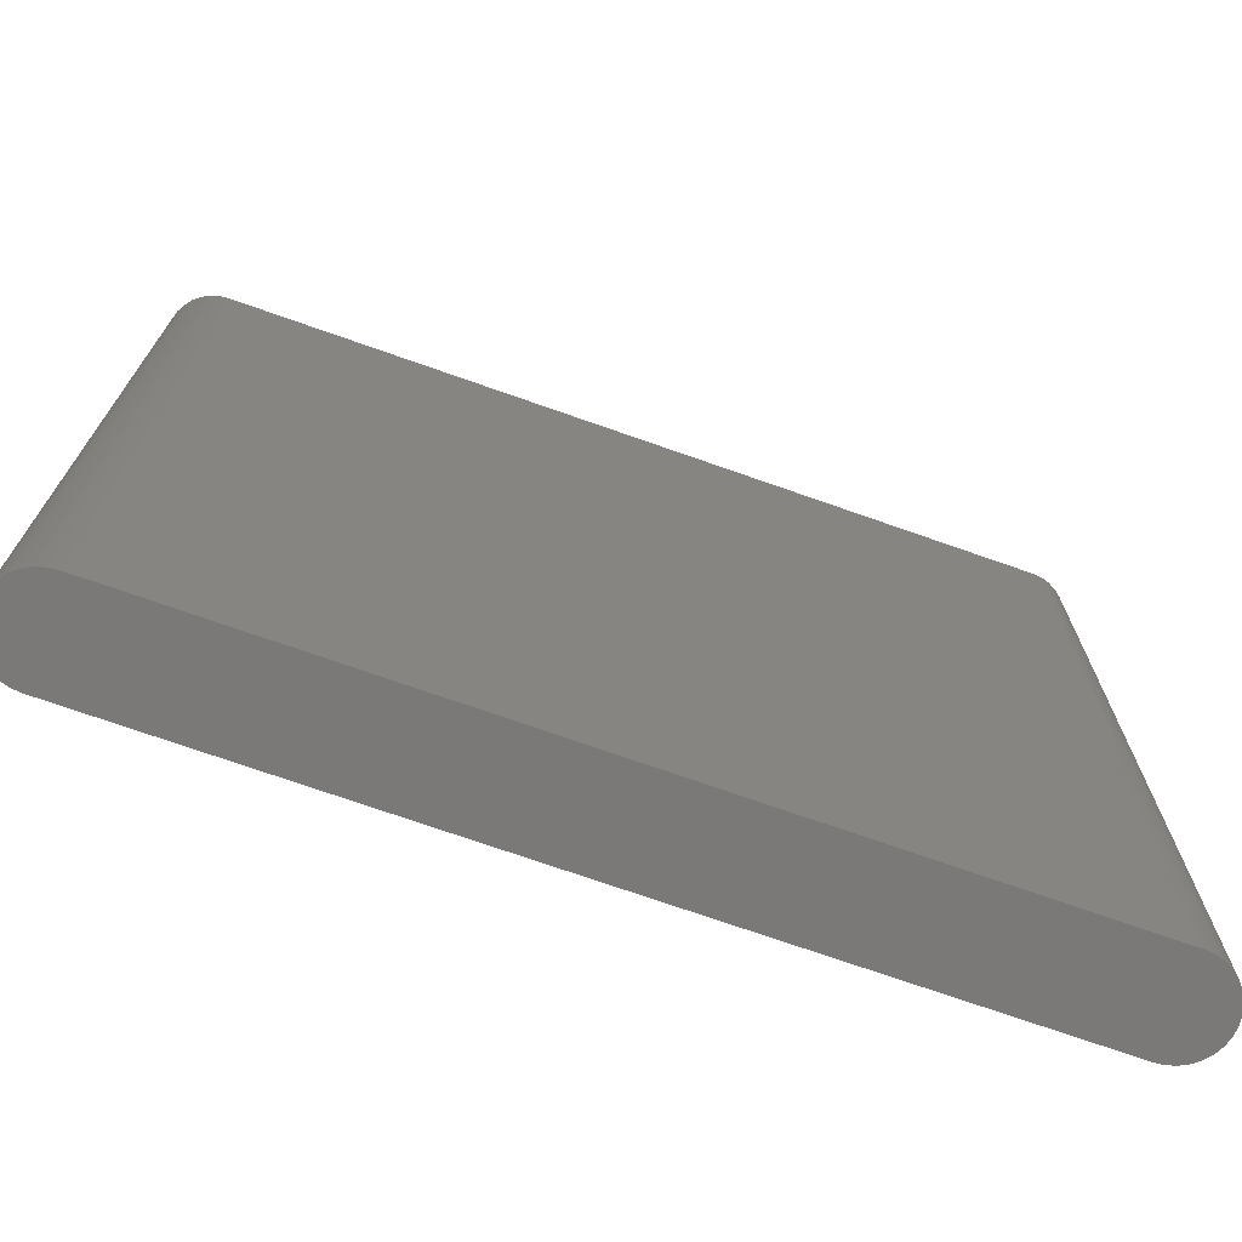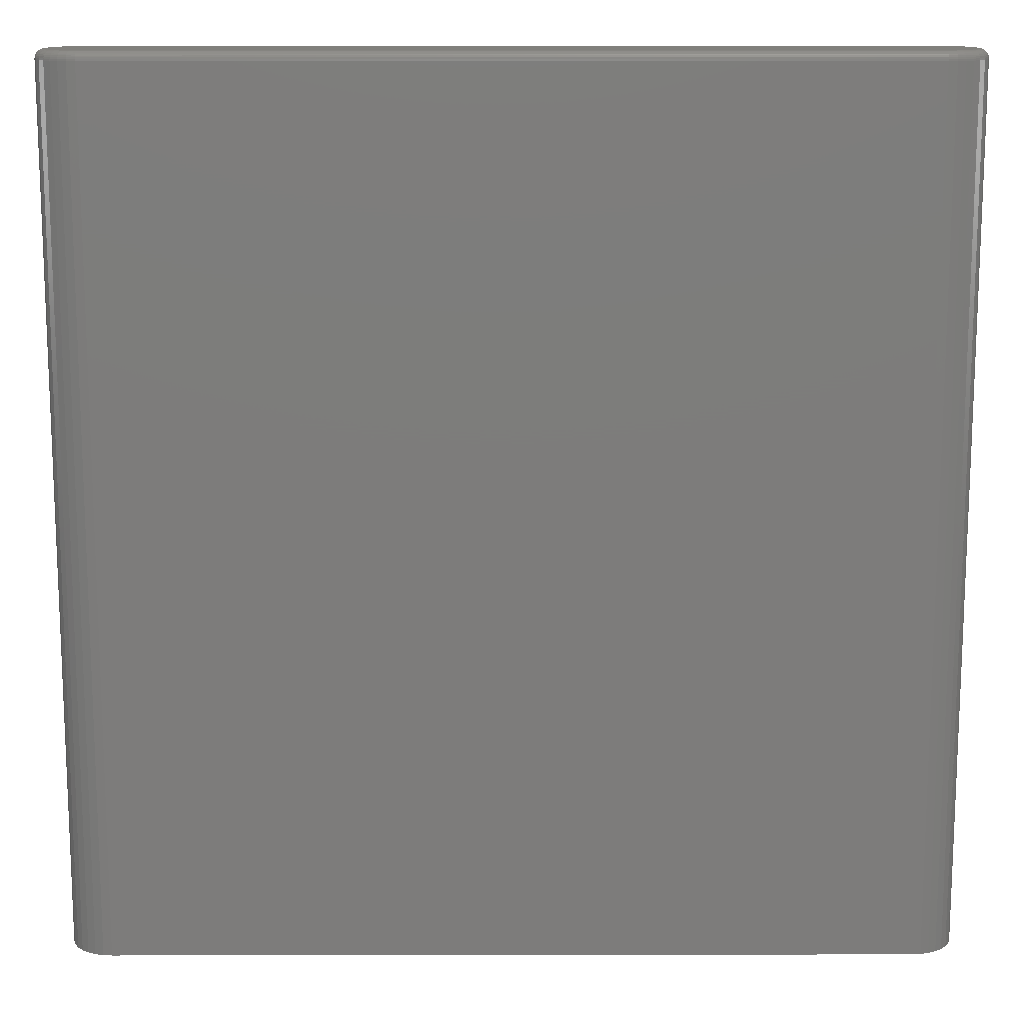
<metadata>
{"format":"stl","ext":"stl","renderer":"f3d","projection":"perspective","resolution":1024,"background":"white","views":[{"elev":-72.5,"azim":160.6,"up":"+Y"},{"elev":13.9,"azim":179.8,"up":"+Y"}]}
</metadata>
<code>
# stl→obj: 340 verts, 676 faces
v 0.6867 0.75 0.05478
v -0.6834 0.75 0.05478
v 0.6752 0.75 0.05592
v -0.6719 0.75 0.05592
v -0.6834 0.75 -0.06136
v 0.6867 0.75 -0.06136
v -0.6719 0.75 -0.0625
v 0.6752 0.75 -0.0625
v -0.6945 0.75 0.05141
v 0.6978 0.75 0.05141
v -0.7048 0.75 0.04594
v 0.7081 0.75 0.04594
v -0.7137 0.75 0.03858
v 0.717 0.75 0.03858
v -0.7211 0.75 0.02961
v 0.7244 0.75 0.02961
v 0.717 0.75 -0.04516
v -0.7137 0.75 -0.04516
v 0.7244 0.75 -0.03619
v -0.7048 0.75 -0.05252
v 0.7081 0.75 -0.05252
v -0.6945 0.75 -0.05799
v 0.6978 0.75 -0.05799
v -0.7211 0.75 -0.03619
v -0.7266 0.75 -0.02595
v 0.7299 0.75 -0.02595
v -0.7299 0.75 -0.01484
v 0.7332 0.75 -0.01484
v -0.7311 0.75 -0.003289
v 0.7344 0.75 -0.003289
v -0.7299 0.75 0.008262
v 0.7332 0.75 0.008262
v -0.7266 0.75 0.01937
v 0.7299 0.75 0.01937
v -0.6719 0.7344 -0.07812
v -0.6719 -0.75 -0.07812
v -0.6865 0.7344 -0.07669
v -0.6865 -0.75 -0.07669
v -0.7005 0.7344 -0.07243
v -0.7005 -0.75 -0.07243
v -0.7135 0.7344 -0.06551
v -0.7135 -0.75 -0.06551
v -0.7248 0.7344 -0.05621
v -0.7248 -0.75 -0.05621
v -0.7341 0.7344 -0.04487
v -0.7341 -0.75 -0.04487
v -0.741 0.7344 -0.03193
v -0.741 -0.75 -0.03193
v -0.7453 0.7344 -0.01789
v -0.7453 -0.75 -0.01789
v -0.7467 0.7344 -0.003289
v -0.7467 -0.75 -0.003289
v -0.7453 0.7344 0.01131
v -0.7453 -0.75 0.01131
v -0.741 0.7344 0.02535
v -0.741 -0.75 0.02535
v -0.7341 0.7344 0.03829
v -0.7341 -0.75 0.03829
v -0.7248 0.7344 0.04963
v -0.7248 -0.75 0.04963
v -0.7135 0.7344 0.05893
v -0.7135 -0.75 0.05893
v -0.7005 0.7344 0.06585
v -0.7005 -0.75 0.06585
v -0.6865 0.7344 0.07011
v -0.6865 -0.75 0.07011
v -0.6719 0.7344 0.07155
v -0.6719 -0.75 0.07155
v 0.6752 0.7344 0.07155
v 0.6752 -0.75 0.07155
v 0.6898 0.7344 0.07011
v 0.6898 -0.75 0.07011
v 0.7038 0.7344 0.06585
v 0.7038 -0.75 0.06585
v 0.7167 0.7344 0.05893
v 0.7167 -0.75 0.05893
v 0.7281 0.7344 0.04963
v 0.7281 -0.75 0.04963
v 0.7374 0.7344 0.03829
v 0.7374 -0.75 0.03829
v 0.7443 0.7344 0.02535
v 0.7443 -0.75 0.02535
v 0.7486 0.7344 0.01131
v 0.7486 -0.75 0.01131
v 0.75 0.7344 -0.003289
v 0.75 -0.75 -0.003289
v 0.7486 0.7344 -0.01789
v 0.7486 -0.75 -0.01789
v 0.7443 0.7344 -0.03193
v 0.7443 -0.75 -0.03193
v 0.7374 0.7344 -0.04487
v 0.7374 -0.75 -0.04487
v 0.7281 0.7344 -0.05621
v 0.7281 -0.75 -0.05621
v 0.7167 0.7344 -0.06551
v 0.7167 -0.75 -0.06551
v 0.7038 0.7344 -0.07243
v 0.7038 -0.75 -0.07243
v 0.6898 0.7344 -0.07669
v 0.6898 -0.75 -0.07669
v 0.6752 0.7344 -0.07812
v 0.6752 -0.75 -0.07812
v -0.6719 0.7374 -0.07782
v -0.6864 0.7374 -0.07639
v -0.6719 0.7404 -0.07694
v -0.6862 0.7404 -0.07552
v -0.6719 0.7431 -0.07549
v -0.686 0.7431 -0.0741
v -0.6719 0.7454 -0.07355
v -0.6856 0.7454 -0.0722
v -0.6719 0.7474 -0.07118
v -0.6851 0.7474 -0.06988
v -0.6719 0.7488 -0.06848
v -0.6846 0.7488 -0.06723
v -0.6719 0.7497 -0.06555
v -0.684 0.7497 -0.06435
v -0.6864 0.7374 0.06981
v -0.6719 0.7374 0.07125
v -0.6862 0.7404 0.06894
v -0.6719 0.7404 0.07036
v -0.686 0.7431 0.06753
v -0.6719 0.7431 0.06891
v -0.6856 0.7454 0.06562
v -0.6719 0.7454 0.06697
v -0.6851 0.7474 0.0633
v -0.6719 0.7474 0.0646
v -0.6846 0.7488 0.06065
v -0.6719 0.7488 0.0619
v -0.684 0.7497 0.05777
v -0.6719 0.7497 0.05897
v -0.7004 0.7374 0.06557
v -0.7001 0.7404 0.06475
v -0.6995 0.7431 0.06342
v -0.6988 0.7454 0.06162
v -0.6979 0.7474 0.05943
v -0.6968 0.7488 0.05694
v -0.6957 0.7497 0.05423
v -0.7133 0.7374 0.05868
v -0.7128 0.7404 0.05795
v -0.712 0.7431 0.05674
v -0.7109 0.7454 0.05513
v -0.7096 0.7474 0.05316
v -0.7081 0.7488 0.05091
v -0.7065 0.7497 0.04848
v -0.7246 0.7374 0.04941
v -0.724 0.7404 0.04879
v -0.7229 0.7431 0.04777
v -0.7216 0.7454 0.04639
v -0.7199 0.7474 0.04472
v -0.718 0.7488 0.04281
v -0.7159 0.7497 0.04073
v -0.7338 0.7374 0.03812
v -0.7331 0.7404 0.03763
v -0.7319 0.7431 0.03682
v -0.7303 0.7454 0.03574
v -0.7283 0.7474 0.03443
v -0.7261 0.7488 0.03293
v -0.7236 0.7497 0.0313
v -0.7407 0.7374 0.02523
v -0.7399 0.7404 0.02489
v -0.7386 0.7431 0.02434
v -0.7368 0.7454 0.0236
v -0.7346 0.7474 0.02269
v -0.7321 0.7488 0.02166
v -0.7294 0.7497 0.02054
v -0.745 0.7374 0.01125
v -0.7441 0.7404 0.01108
v -0.7427 0.7431 0.0108
v -0.7408 0.7454 0.01042
v -0.7385 0.7474 0.009955
v -0.7358 0.7488 0.009428
v -0.7329 0.7497 0.008857
v -0.7464 0.7374 -0.003289
v -0.7455 0.7404 -0.003289
v -0.7441 0.7431 -0.003289
v -0.7421 0.7454 -0.003289
v -0.7398 0.7474 -0.003289
v -0.7371 0.7488 -0.003289
v -0.7341 0.7497 -0.003289
v -0.745 0.7374 -0.01783
v -0.7441 0.7404 -0.01766
v -0.7427 0.7431 -0.01738
v -0.7408 0.7454 -0.017
v -0.7385 0.7474 -0.01653
v -0.7358 0.7488 -0.01601
v -0.7329 0.7497 -0.01544
v -0.7407 0.7374 -0.03181
v -0.7399 0.7404 -0.03147
v -0.7386 0.7431 -0.03092
v -0.7368 0.7454 -0.03018
v -0.7346 0.7474 -0.02927
v -0.7321 0.7488 -0.02824
v -0.7294 0.7497 -0.02711
v -0.7338 0.7374 -0.0447
v -0.7331 0.7404 -0.04421
v -0.7319 0.7431 -0.0434
v -0.7303 0.7454 -0.04232
v -0.7283 0.7474 -0.04101
v -0.7261 0.7488 -0.03951
v -0.7236 0.7497 -0.03788
v -0.7246 0.7374 -0.05599
v -0.724 0.7404 -0.05537
v -0.7229 0.7431 -0.05434
v -0.7216 0.7454 -0.05297
v -0.7199 0.7474 -0.0513
v -0.718 0.7488 -0.04939
v -0.7159 0.7497 -0.04731
v -0.7133 0.7374 -0.06526
v -0.7128 0.7404 -0.06452
v -0.712 0.7431 -0.06332
v -0.7109 0.7454 -0.06171
v -0.7096 0.7474 -0.05974
v -0.7081 0.7488 -0.05749
v -0.7065 0.7497 -0.05506
v -0.7004 0.7374 -0.07215
v -0.7001 0.7404 -0.07133
v -0.6995 0.7431 -0.07
v -0.6988 0.7454 -0.0682
v -0.6979 0.7474 -0.06601
v -0.6968 0.7488 -0.06352
v -0.6957 0.7497 -0.06081
v 0.6752 0.7497 0.05897
v 0.6752 0.7488 0.0619
v 0.6752 0.7474 0.0646
v 0.6752 0.7454 0.06697
v 0.6752 0.7431 0.06891
v 0.6752 0.7404 0.07036
v 0.6752 0.7374 0.07125
v 0.6897 0.7374 0.06981
v 0.6895 0.7404 0.06894
v 0.6893 0.7431 0.06753
v 0.6889 0.7454 0.06562
v 0.6884 0.7474 0.0633
v 0.6879 0.7488 0.06065
v 0.6873 0.7497 0.05777
v 0.6897 0.7374 -0.07639
v 0.6752 0.7374 -0.07782
v 0.6895 0.7404 -0.07552
v 0.6752 0.7404 -0.07694
v 0.6893 0.7431 -0.0741
v 0.6752 0.7431 -0.07549
v 0.6889 0.7454 -0.0722
v 0.6752 0.7454 -0.07355
v 0.6884 0.7474 -0.06988
v 0.6752 0.7474 -0.07118
v 0.6879 0.7488 -0.06723
v 0.6752 0.7488 -0.06848
v 0.6873 0.7497 -0.06435
v 0.6752 0.7497 -0.06555
v 0.7037 0.7374 -0.07215
v 0.7033 0.7404 -0.07133
v 0.7028 0.7431 -0.07
v 0.7021 0.7454 -0.0682
v 0.7011 0.7474 -0.06601
v 0.7001 0.7488 -0.06352
v 0.699 0.7497 -0.06081
v 0.7166 0.7374 -0.06526
v 0.7161 0.7404 -0.06452
v 0.7153 0.7431 -0.06332
v 0.7142 0.7454 -0.06171
v 0.7129 0.7474 -0.05974
v 0.7114 0.7488 -0.05749
v 0.7098 0.7497 -0.05506
v 0.7279 0.7374 -0.05599
v 0.7272 0.7404 -0.05537
v 0.7262 0.7431 -0.05434
v 0.7248 0.7454 -0.05297
v 0.7232 0.7474 -0.0513
v 0.7213 0.7488 -0.04939
v 0.7192 0.7497 -0.04731
v 0.7371 0.7374 -0.0447
v 0.7364 0.7404 -0.04421
v 0.7352 0.7431 -0.0434
v 0.7336 0.7454 -0.04232
v 0.7316 0.7474 -0.04101
v 0.7294 0.7488 -0.03951
v 0.7269 0.7497 -0.03788
v 0.744 0.7374 -0.03181
v 0.7432 0.7404 -0.03147
v 0.7419 0.7431 -0.03092
v 0.7401 0.7454 -0.03018
v 0.7379 0.7474 -0.02927
v 0.7354 0.7488 -0.02824
v 0.7327 0.7497 -0.02711
v 0.7483 0.7374 -0.01783
v 0.7474 0.7404 -0.01766
v 0.746 0.7431 -0.01738
v 0.7441 0.7454 -0.017
v 0.7418 0.7474 -0.01653
v 0.7391 0.7488 -0.01601
v 0.7362 0.7497 -0.01544
v 0.7497 0.7374 -0.003289
v 0.7488 0.7404 -0.003289
v 0.7474 0.7431 -0.003289
v 0.7454 0.7454 -0.003289
v 0.7431 0.7474 -0.003289
v 0.7404 0.7488 -0.003289
v 0.7374 0.7497 -0.003289
v 0.7483 0.7374 0.01125
v 0.7474 0.7404 0.01108
v 0.746 0.7431 0.0108
v 0.7441 0.7454 0.01042
v 0.7418 0.7474 0.009955
v 0.7391 0.7488 0.009428
v 0.7362 0.7497 0.008857
v 0.744 0.7374 0.02523
v 0.7432 0.7404 0.02489
v 0.7419 0.7431 0.02434
v 0.7401 0.7454 0.0236
v 0.7379 0.7474 0.02269
v 0.7354 0.7488 0.02166
v 0.7327 0.7497 0.02054
v 0.7371 0.7374 0.03812
v 0.7364 0.7404 0.03763
v 0.7352 0.7431 0.03682
v 0.7336 0.7454 0.03574
v 0.7316 0.7474 0.03443
v 0.7294 0.7488 0.03293
v 0.7269 0.7497 0.0313
v 0.7279 0.7374 0.04941
v 0.7272 0.7404 0.04879
v 0.7262 0.7431 0.04777
v 0.7248 0.7454 0.04639
v 0.7232 0.7474 0.04472
v 0.7213 0.7488 0.04281
v 0.7192 0.7497 0.04073
v 0.7166 0.7374 0.05868
v 0.7161 0.7404 0.05795
v 0.7153 0.7431 0.05674
v 0.7142 0.7454 0.05513
v 0.7129 0.7474 0.05316
v 0.7114 0.7488 0.05091
v 0.7098 0.7497 0.04848
v 0.7037 0.7374 0.06557
v 0.7033 0.7404 0.06475
v 0.7028 0.7431 0.06342
v 0.7021 0.7454 0.06162
v 0.7011 0.7474 0.05943
v 0.7001 0.7488 0.05694
v 0.699 0.7497 0.05423
f 1 2 3
f 2 4 3
f 5 6 7
f 6 8 7
f 9 2 1
f 10 9 1
f 11 9 10
f 12 11 10
f 13 11 12
f 14 13 12
f 15 13 14
f 16 15 14
f 17 18 19
f 20 18 17
f 21 20 17
f 22 20 21
f 23 22 21
f 5 22 23
f 6 5 23
f 18 24 19
f 19 24 25
f 19 25 26
f 26 25 27
f 26 27 28
f 28 27 29
f 28 29 30
f 30 29 31
f 30 31 32
f 32 31 33
f 32 33 34
f 34 33 15
f 34 15 16
f 35 36 37
f 37 36 38
f 37 38 39
f 39 38 40
f 39 40 41
f 41 40 42
f 41 42 43
f 43 42 44
f 43 44 45
f 45 44 46
f 45 46 47
f 47 46 48
f 47 48 49
f 49 48 50
f 49 50 51
f 51 50 52
f 51 52 53
f 53 52 54
f 53 54 55
f 55 54 56
f 55 56 57
f 57 56 58
f 57 58 59
f 59 58 60
f 59 60 61
f 61 60 62
f 61 62 63
f 63 62 64
f 63 64 65
f 65 64 66
f 65 66 67
f 67 66 68
f 69 67 70
f 70 67 68
f 69 70 71
f 71 70 72
f 71 72 73
f 73 72 74
f 73 74 75
f 75 74 76
f 75 76 77
f 77 76 78
f 77 78 79
f 79 78 80
f 79 80 81
f 81 80 82
f 81 82 83
f 83 82 84
f 83 84 85
f 85 84 86
f 85 86 87
f 87 86 88
f 87 88 89
f 89 88 90
f 89 90 91
f 91 90 92
f 91 92 93
f 93 92 94
f 93 94 95
f 95 94 96
f 95 96 97
f 97 96 98
f 97 98 99
f 99 98 100
f 99 100 101
f 101 100 102
f 35 101 36
f 36 101 102
f 35 37 103
f 103 37 104
f 103 104 105
f 105 104 106
f 105 106 107
f 107 106 108
f 107 108 109
f 109 108 110
f 109 110 111
f 111 110 112
f 111 112 113
f 113 112 114
f 113 114 115
f 115 114 116
f 115 116 7
f 7 116 5
f 65 67 117
f 117 67 118
f 117 118 119
f 119 118 120
f 119 120 121
f 121 120 122
f 121 122 123
f 123 122 124
f 123 124 125
f 125 124 126
f 125 126 127
f 127 126 128
f 127 128 129
f 129 128 130
f 129 130 2
f 2 130 4
f 63 65 131
f 131 65 117
f 131 117 132
f 132 117 119
f 132 119 133
f 133 119 121
f 133 121 134
f 134 121 123
f 134 123 135
f 135 123 125
f 135 125 136
f 136 125 127
f 136 127 137
f 137 127 129
f 137 129 9
f 9 129 2
f 61 63 138
f 138 63 131
f 138 131 139
f 139 131 132
f 139 132 140
f 140 132 133
f 140 133 141
f 141 133 134
f 141 134 142
f 142 134 135
f 142 135 143
f 143 135 136
f 143 136 144
f 144 136 137
f 144 137 11
f 11 137 9
f 59 61 145
f 145 61 138
f 145 138 146
f 146 138 139
f 146 139 147
f 147 139 140
f 147 140 148
f 148 140 141
f 148 141 149
f 149 141 142
f 149 142 150
f 150 142 143
f 150 143 151
f 151 143 144
f 151 144 13
f 13 144 11
f 57 59 152
f 152 59 145
f 152 145 153
f 153 145 146
f 153 146 154
f 154 146 147
f 154 147 155
f 155 147 148
f 155 148 156
f 156 148 149
f 156 149 157
f 157 149 150
f 157 150 158
f 158 150 151
f 158 151 15
f 15 151 13
f 55 57 159
f 159 57 152
f 159 152 160
f 160 152 153
f 160 153 161
f 161 153 154
f 161 154 162
f 162 154 155
f 162 155 163
f 163 155 156
f 163 156 164
f 164 156 157
f 164 157 165
f 165 157 158
f 165 158 33
f 33 158 15
f 53 55 166
f 166 55 159
f 166 159 167
f 167 159 160
f 167 160 168
f 168 160 161
f 168 161 169
f 169 161 162
f 169 162 170
f 170 162 163
f 170 163 171
f 171 163 164
f 171 164 172
f 172 164 165
f 172 165 31
f 31 165 33
f 51 53 173
f 173 53 166
f 173 166 174
f 174 166 167
f 174 167 175
f 175 167 168
f 175 168 176
f 176 168 169
f 176 169 177
f 177 169 170
f 177 170 178
f 178 170 171
f 178 171 179
f 179 171 172
f 179 172 29
f 29 172 31
f 49 51 180
f 180 51 173
f 180 173 181
f 181 173 174
f 181 174 182
f 182 174 175
f 182 175 183
f 183 175 176
f 183 176 184
f 184 176 177
f 184 177 185
f 185 177 178
f 185 178 186
f 186 178 179
f 186 179 27
f 27 179 29
f 47 49 187
f 187 49 180
f 187 180 188
f 188 180 181
f 188 181 189
f 189 181 182
f 189 182 190
f 190 182 183
f 190 183 191
f 191 183 184
f 191 184 192
f 192 184 185
f 192 185 193
f 193 185 186
f 193 186 25
f 25 186 27
f 45 47 194
f 194 47 187
f 194 187 195
f 195 187 188
f 195 188 196
f 196 188 189
f 196 189 197
f 197 189 190
f 197 190 198
f 198 190 191
f 198 191 199
f 199 191 192
f 199 192 200
f 200 192 193
f 200 193 24
f 24 193 25
f 43 45 201
f 201 45 194
f 201 194 202
f 202 194 195
f 202 195 203
f 203 195 196
f 203 196 204
f 204 196 197
f 204 197 205
f 205 197 198
f 205 198 206
f 206 198 199
f 206 199 207
f 207 199 200
f 207 200 18
f 18 200 24
f 41 43 208
f 208 43 201
f 208 201 209
f 209 201 202
f 209 202 210
f 210 202 203
f 210 203 211
f 211 203 204
f 211 204 212
f 212 204 205
f 212 205 213
f 213 205 206
f 213 206 214
f 214 206 207
f 214 207 20
f 20 207 18
f 39 41 215
f 215 41 208
f 215 208 216
f 216 208 209
f 216 209 217
f 217 209 210
f 217 210 218
f 218 210 211
f 218 211 219
f 219 211 212
f 219 212 220
f 220 212 213
f 220 213 221
f 221 213 214
f 221 214 22
f 22 214 20
f 37 39 104
f 104 39 215
f 104 215 106
f 106 215 216
f 106 216 108
f 108 216 217
f 108 217 110
f 110 217 218
f 110 218 112
f 112 218 219
f 112 219 114
f 114 219 220
f 114 220 116
f 116 220 221
f 116 221 5
f 5 221 22
f 3 4 222
f 222 4 130
f 222 130 223
f 223 130 128
f 223 128 224
f 224 128 126
f 224 126 225
f 225 126 124
f 225 124 226
f 226 124 122
f 226 122 227
f 227 122 120
f 227 120 228
f 228 120 118
f 228 118 69
f 69 118 67
f 69 71 228
f 228 71 229
f 228 229 227
f 227 229 230
f 227 230 226
f 226 230 231
f 226 231 225
f 225 231 232
f 225 232 224
f 224 232 233
f 224 233 223
f 223 233 234
f 223 234 222
f 222 234 235
f 222 235 3
f 3 235 1
f 99 101 236
f 236 101 237
f 236 237 238
f 238 237 239
f 238 239 240
f 240 239 241
f 240 241 242
f 242 241 243
f 242 243 244
f 244 243 245
f 244 245 246
f 246 245 247
f 246 247 248
f 248 247 249
f 248 249 6
f 6 249 8
f 97 99 250
f 250 99 236
f 250 236 251
f 251 236 238
f 251 238 252
f 252 238 240
f 252 240 253
f 253 240 242
f 253 242 254
f 254 242 244
f 254 244 255
f 255 244 246
f 255 246 256
f 256 246 248
f 256 248 23
f 23 248 6
f 95 97 257
f 257 97 250
f 257 250 258
f 258 250 251
f 258 251 259
f 259 251 252
f 259 252 260
f 260 252 253
f 260 253 261
f 261 253 254
f 261 254 262
f 262 254 255
f 262 255 263
f 263 255 256
f 263 256 21
f 21 256 23
f 93 95 264
f 264 95 257
f 264 257 265
f 265 257 258
f 265 258 266
f 266 258 259
f 266 259 267
f 267 259 260
f 267 260 268
f 268 260 261
f 268 261 269
f 269 261 262
f 269 262 270
f 270 262 263
f 270 263 17
f 17 263 21
f 91 93 271
f 271 93 264
f 271 264 272
f 272 264 265
f 272 265 273
f 273 265 266
f 273 266 274
f 274 266 267
f 274 267 275
f 275 267 268
f 275 268 276
f 276 268 269
f 276 269 277
f 277 269 270
f 277 270 19
f 19 270 17
f 89 91 278
f 278 91 271
f 278 271 279
f 279 271 272
f 279 272 280
f 280 272 273
f 280 273 281
f 281 273 274
f 281 274 282
f 282 274 275
f 282 275 283
f 283 275 276
f 283 276 284
f 284 276 277
f 284 277 26
f 26 277 19
f 87 89 285
f 285 89 278
f 285 278 286
f 286 278 279
f 286 279 287
f 287 279 280
f 287 280 288
f 288 280 281
f 288 281 289
f 289 281 282
f 289 282 290
f 290 282 283
f 290 283 291
f 291 283 284
f 291 284 28
f 28 284 26
f 85 87 292
f 292 87 285
f 292 285 293
f 293 285 286
f 293 286 294
f 294 286 287
f 294 287 295
f 295 287 288
f 295 288 296
f 296 288 289
f 296 289 297
f 297 289 290
f 297 290 298
f 298 290 291
f 298 291 30
f 30 291 28
f 83 85 299
f 299 85 292
f 299 292 300
f 300 292 293
f 300 293 301
f 301 293 294
f 301 294 302
f 302 294 295
f 302 295 303
f 303 295 296
f 303 296 304
f 304 296 297
f 304 297 305
f 305 297 298
f 305 298 32
f 32 298 30
f 81 83 306
f 306 83 299
f 306 299 307
f 307 299 300
f 307 300 308
f 308 300 301
f 308 301 309
f 309 301 302
f 309 302 310
f 310 302 303
f 310 303 311
f 311 303 304
f 311 304 312
f 312 304 305
f 312 305 34
f 34 305 32
f 79 81 313
f 313 81 306
f 313 306 314
f 314 306 307
f 314 307 315
f 315 307 308
f 315 308 316
f 316 308 309
f 316 309 317
f 317 309 310
f 317 310 318
f 318 310 311
f 318 311 319
f 319 311 312
f 319 312 16
f 16 312 34
f 77 79 320
f 320 79 313
f 320 313 321
f 321 313 314
f 321 314 322
f 322 314 315
f 322 315 323
f 323 315 316
f 323 316 324
f 324 316 317
f 324 317 325
f 325 317 318
f 325 318 326
f 326 318 319
f 326 319 14
f 14 319 16
f 75 77 327
f 327 77 320
f 327 320 328
f 328 320 321
f 328 321 329
f 329 321 322
f 329 322 330
f 330 322 323
f 330 323 331
f 331 323 324
f 331 324 332
f 332 324 325
f 332 325 333
f 333 325 326
f 333 326 12
f 12 326 14
f 73 75 334
f 334 75 327
f 334 327 335
f 335 327 328
f 335 328 336
f 336 328 329
f 336 329 337
f 337 329 330
f 337 330 338
f 338 330 331
f 338 331 339
f 339 331 332
f 339 332 340
f 340 332 333
f 340 333 10
f 10 333 12
f 71 73 229
f 229 73 334
f 229 334 230
f 230 334 335
f 230 335 231
f 231 335 336
f 231 336 232
f 232 336 337
f 232 337 233
f 233 337 338
f 233 338 234
f 234 338 339
f 234 339 235
f 235 339 340
f 235 340 1
f 1 340 10
f 7 8 115
f 115 8 249
f 115 249 113
f 113 249 247
f 113 247 111
f 111 247 245
f 111 245 109
f 109 245 243
f 109 243 107
f 107 243 241
f 107 241 105
f 105 241 239
f 105 239 103
f 103 239 237
f 103 237 35
f 35 237 101
f 70 66 72
f 70 68 66
f 36 100 38
f 36 102 100
f 72 66 64
f 72 64 74
f 74 64 62
f 74 62 76
f 76 62 60
f 76 60 78
f 94 42 96
f 96 42 40
f 96 40 98
f 98 40 38
f 98 38 100
f 78 60 80
f 80 60 58
f 80 58 82
f 82 58 56
f 82 56 84
f 84 56 54
f 84 54 86
f 86 54 52
f 86 52 88
f 88 52 50
f 88 50 90
f 90 50 48
f 90 48 92
f 92 48 46
f 92 46 94
f 94 46 44
f 94 44 42

</code>
